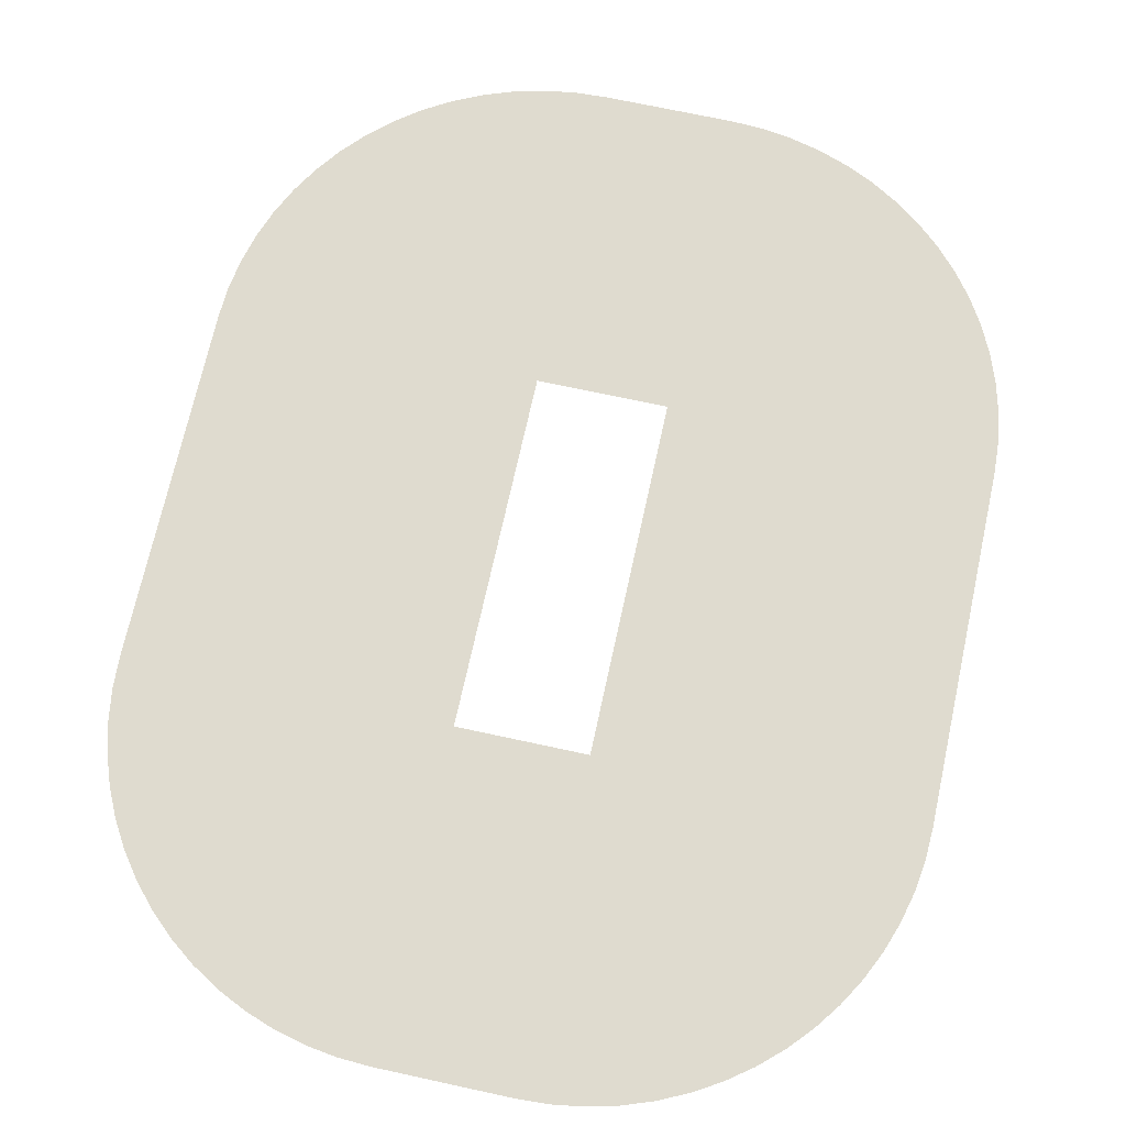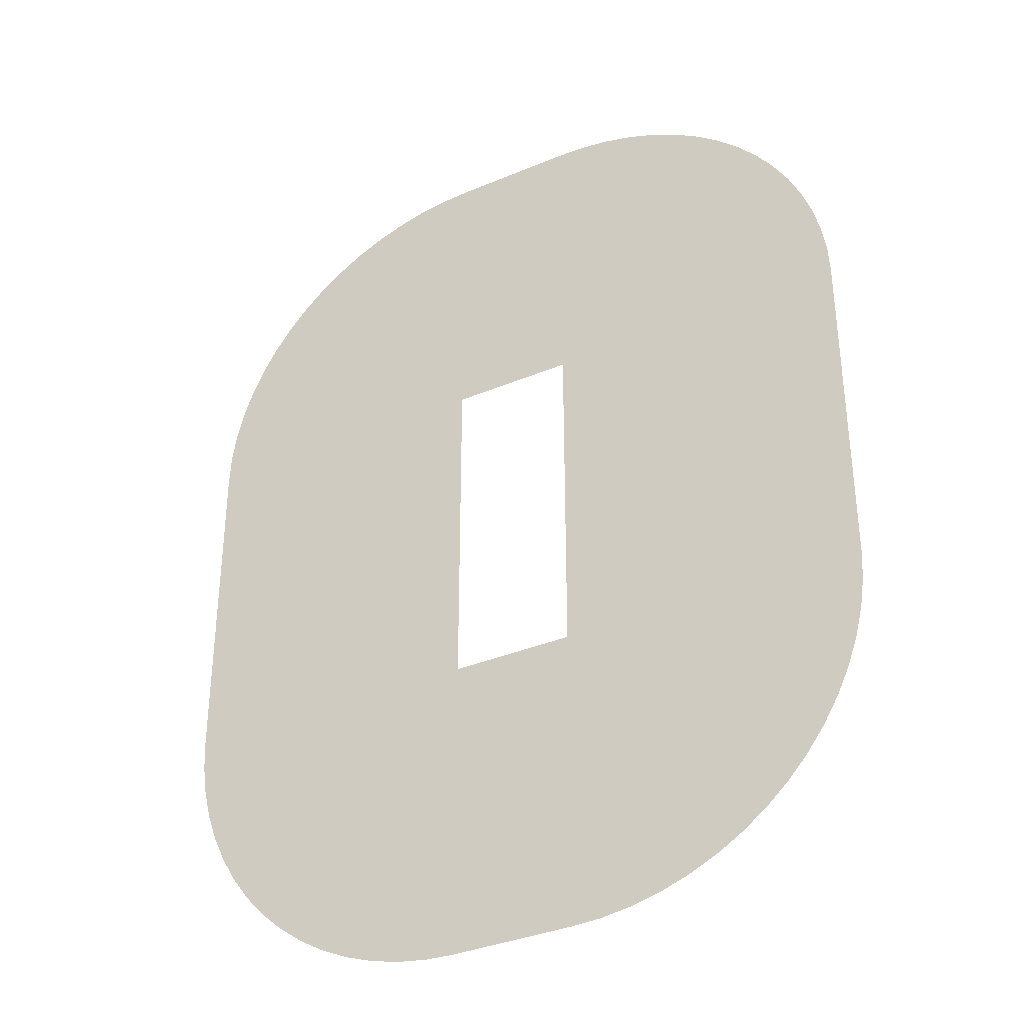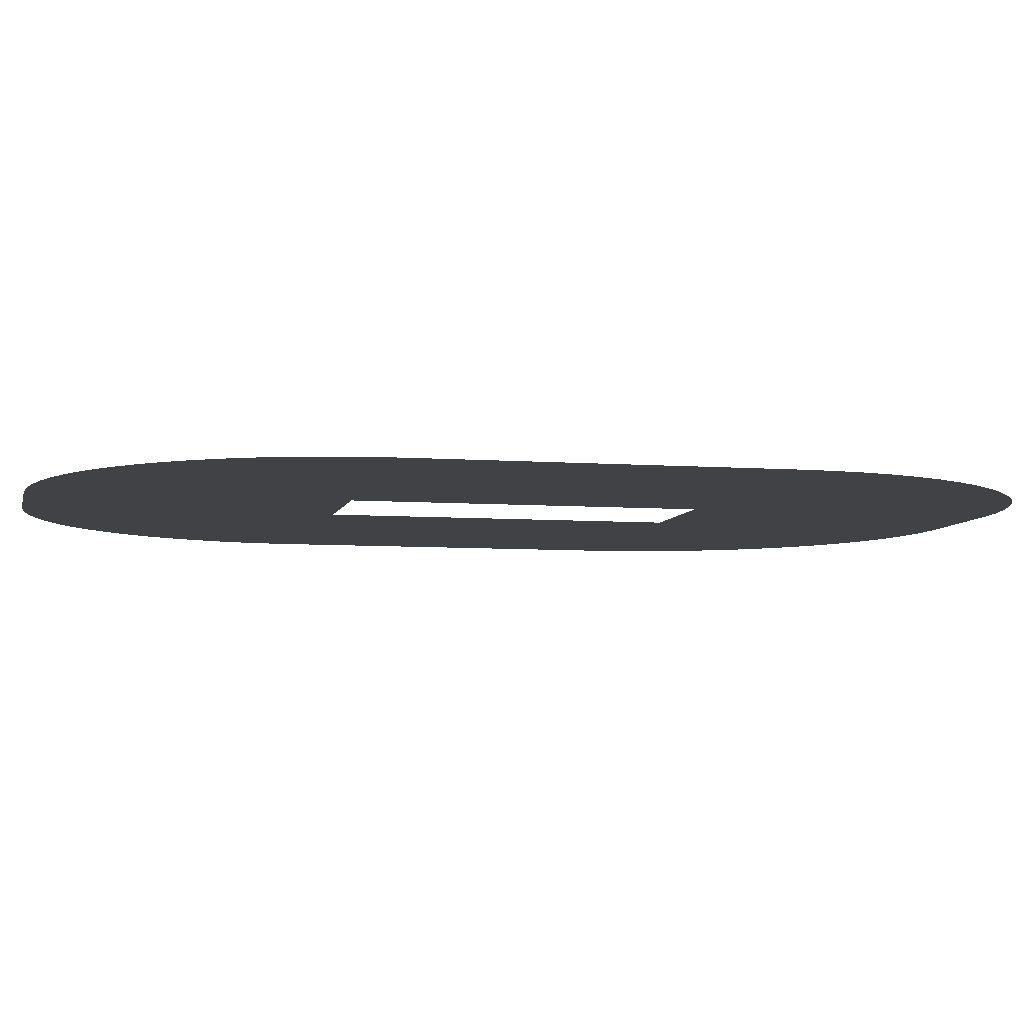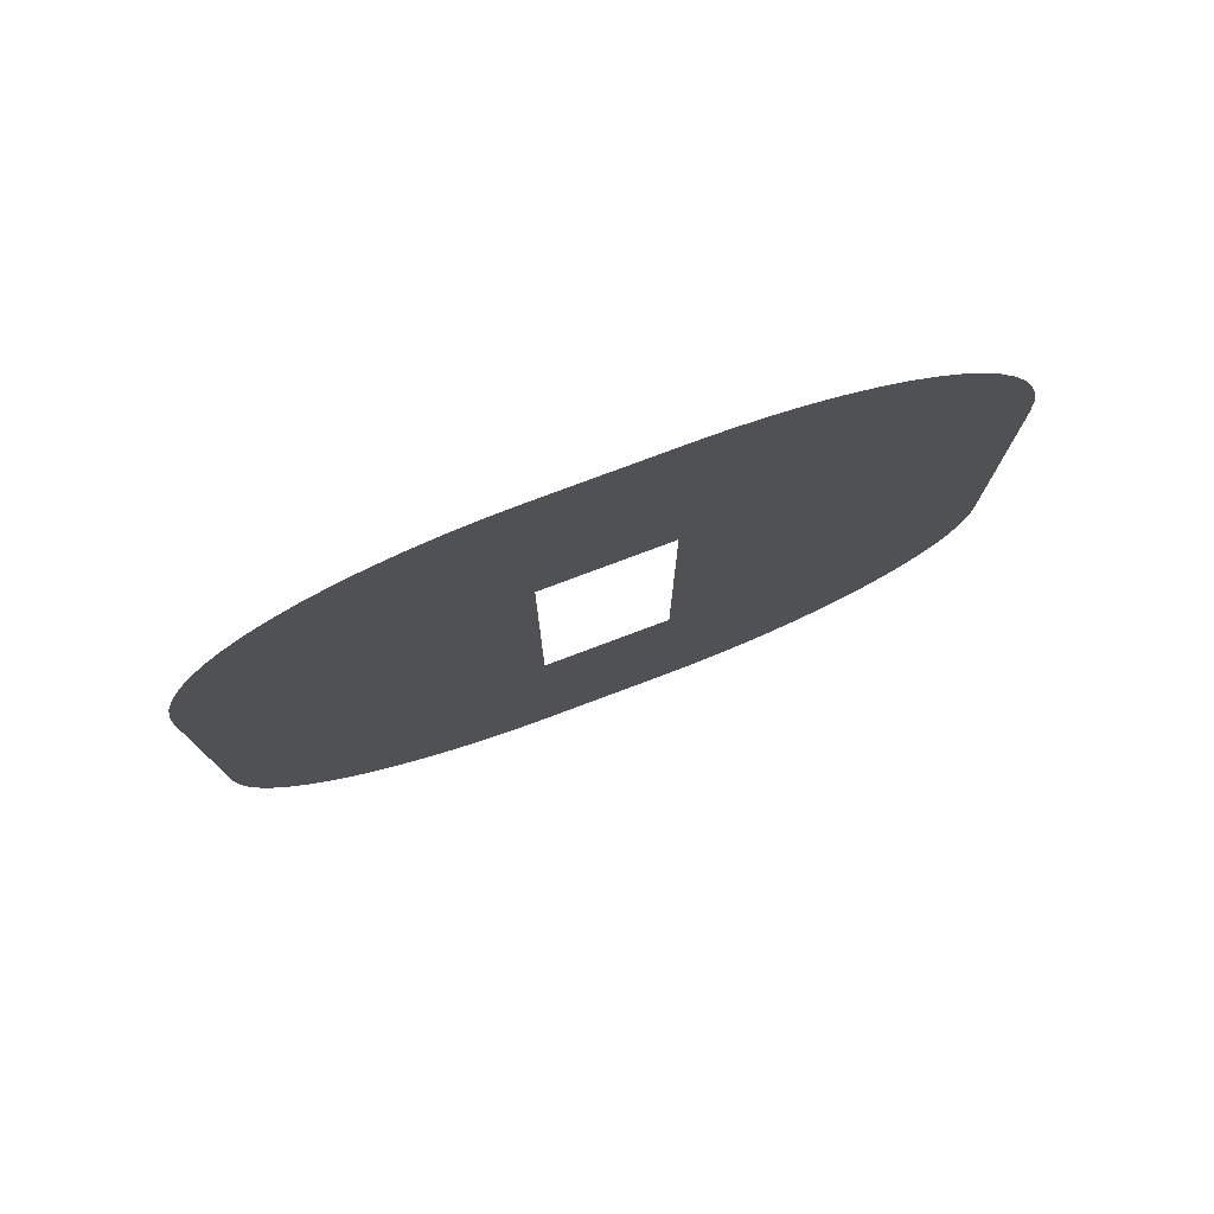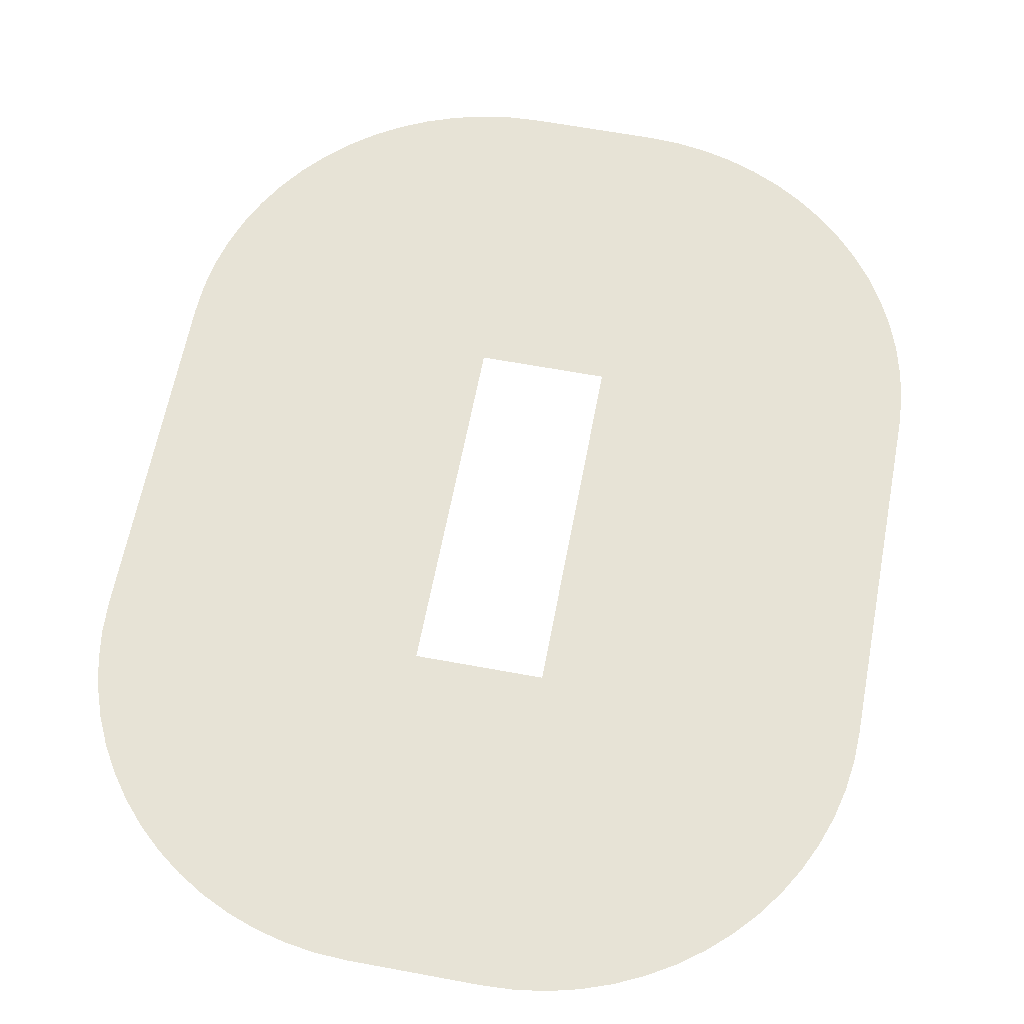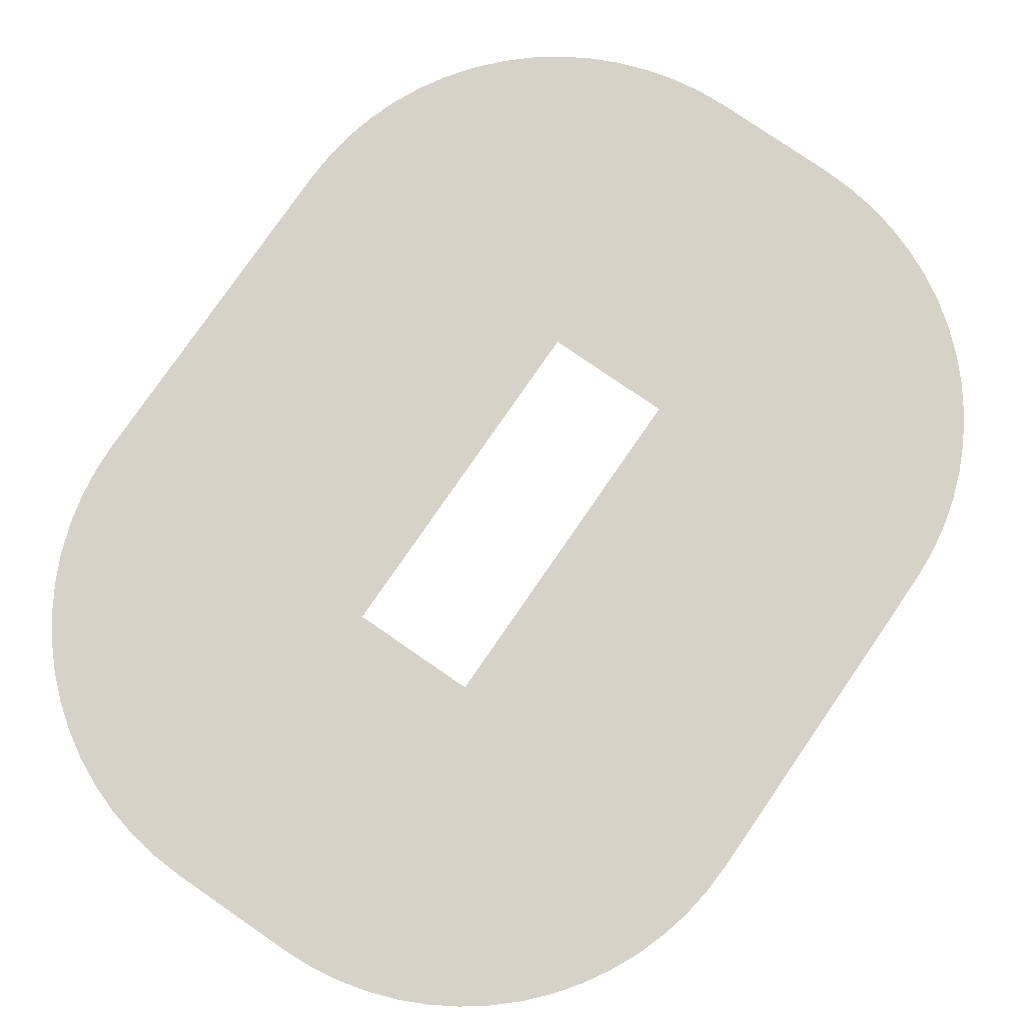
<metadata>
{"format":"obj","ext":"obj","renderer":"f3d","projection":"perspective","resolution":1024,"background":"white","views":[{"elev":70.3,"azim":-167.7,"up":"+Y"},{"elev":-35.5,"azim":29.1,"up":"+Z"},{"elev":-6.5,"azim":-102.6,"up":"+Y"},{"elev":78.8,"azim":-20.5,"up":"+Z"},{"elev":62.7,"azim":10.7,"up":"+Y"},{"elev":78.5,"azim":-145.4,"up":"+Y"}]}
</metadata>
<code>
o range2full_Circle.022
v 2.33 0 -18
v 13.89 0 -6.443
v 13.83 0 -7.576
v 13.67 0 -8.698
v 13.39 0 -9.799
v 13.01 0 -10.87
v 12.52 0 -11.89
v 11.94 0 -12.87
v 11.27 0 -13.78
v 10.5 0 -14.62
v 9.663 0 -15.38
v 8.752 0 -16.05
v 7.779 0 -16.64
v 6.753 0 -17.12
v 5.685 0 -17.5
v 4.585 0 -17.78
v 3.463 0 -17.95
v -13.89 0 6.443
v -13.83 0 7.576
v -13.67 0 8.698
v -13.39 0 9.799
v -13.01 0 10.87
v -12.52 0 11.89
v -11.94 0 12.87
v -11.27 0 13.78
v -10.5 0 14.62
v -9.663 0 15.38
v -8.752 0 16.05
v -7.779 0 16.64
v -6.753 0 17.12
v -5.685 0 17.5
v -4.585 0 17.78
v -3.463 0 17.95
v -2.33 0 18
v 2.33 0 18
v 3.463 0 17.95
v 4.585 0 17.78
v 5.685 0 17.5
v 6.753 0 17.12
v 7.779 0 16.64
v 8.752 0 16.05
v 9.663 0 15.38
v 10.5 0 14.62
v 11.27 0 13.78
v 11.94 0 12.87
v 12.52 0 11.89
v 13.01 0 10.87
v 13.39 0 9.799
v 13.67 0 8.698
v 13.83 0 7.576
v 13.89 0 6.443
v -2.33 0 -18
v -3.463 0 -17.95
v -4.585 0 -17.78
v -5.685 0 -17.5
v -6.753 0 -17.12
v -7.779 0 -16.64
v -8.752 0 -16.05
v -9.663 0 -15.38
v -10.5 0 -14.62
v -11.27 0 -13.78
v -11.94 0 -12.87
v -12.52 0 -11.89
v -13.01 0 -10.87
v -13.39 0 -9.799
v -13.67 0 -8.698
v -13.83 0 -7.576
v -13.89 0 -6.443
v -2.33 0 -6.443
v 2.33 0 -6.443
v 2.33 0 6.443
v -2.33 0 6.443
f 68 72 69
f 67 68 69
f 69 1 52
f 17 1 70
f 2 71 51
f 50 51 71
f 71 34 35
f 33 34 72
f 68 18 72
f 52 53 69
f 53 54 69
f 54 55 69
f 55 56 69
f 56 57 69
f 57 58 69
f 58 59 69
f 59 60 69
f 60 61 69
f 61 62 69
f 62 63 69
f 63 64 69
f 64 65 69
f 65 66 69
f 66 67 69
f 69 70 1
f 70 2 3
f 3 4 70
f 4 5 70
f 5 6 70
f 6 7 70
f 7 8 70
f 8 9 70
f 9 10 70
f 10 11 70
f 11 12 70
f 12 13 70
f 13 14 70
f 14 15 70
f 15 16 70
f 16 17 70
f 2 70 71
f 71 35 36
f 36 37 71
f 37 38 71
f 38 39 71
f 39 40 71
f 40 41 71
f 41 42 71
f 42 43 71
f 43 44 71
f 44 45 71
f 45 46 71
f 46 47 71
f 47 48 71
f 48 49 71
f 49 50 71
f 71 72 34
f 72 18 19
f 19 20 72
f 20 21 72
f 21 22 72
f 22 23 72
f 23 24 72
f 24 25 72
f 25 26 72
f 26 27 72
f 27 28 72
f 28 29 72
f 29 30 72
f 30 31 72
f 31 32 72
f 32 33 72

</code>
